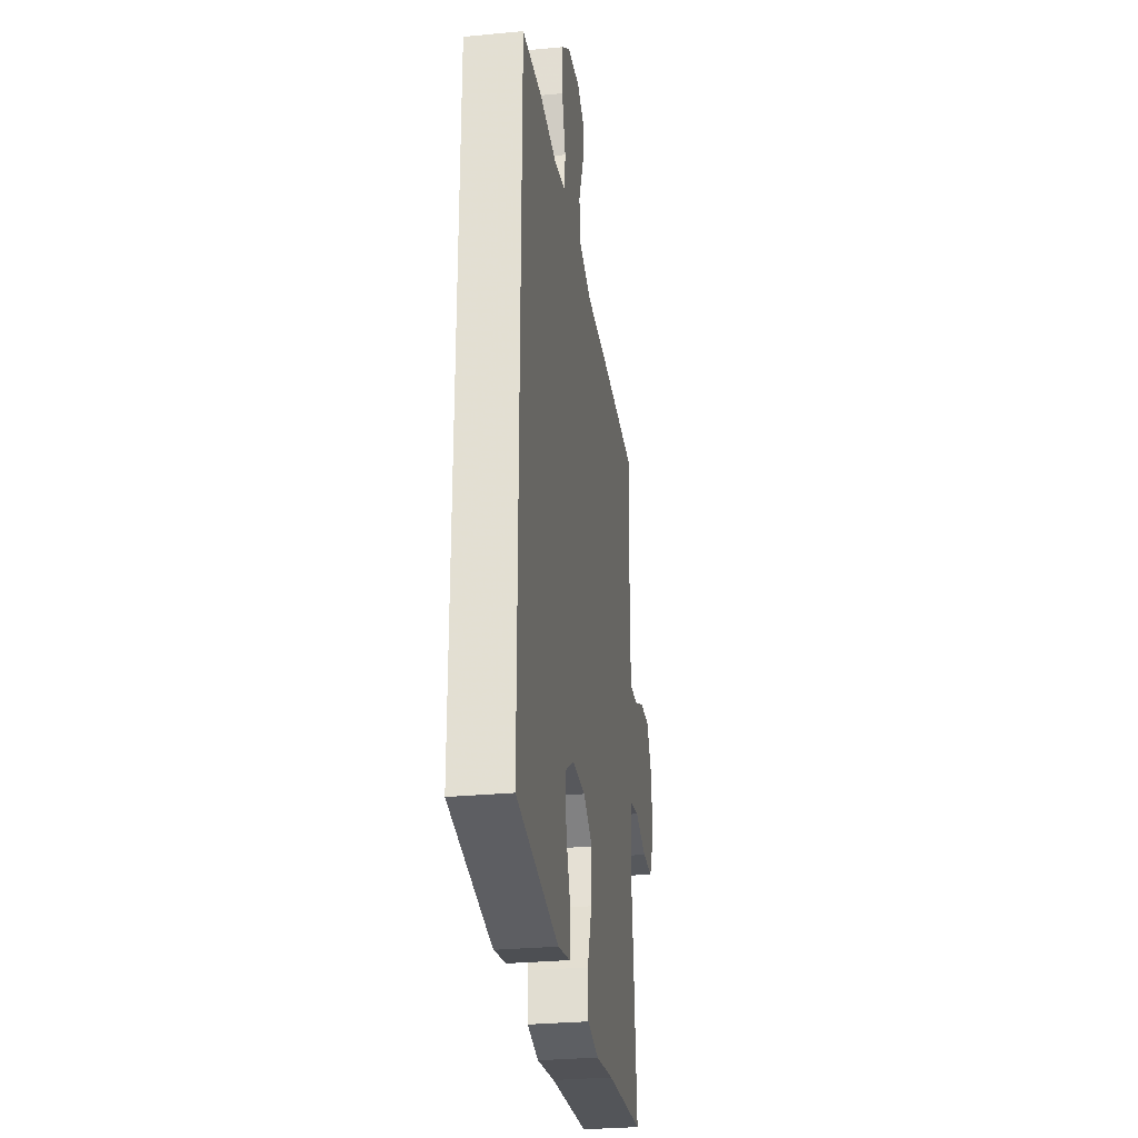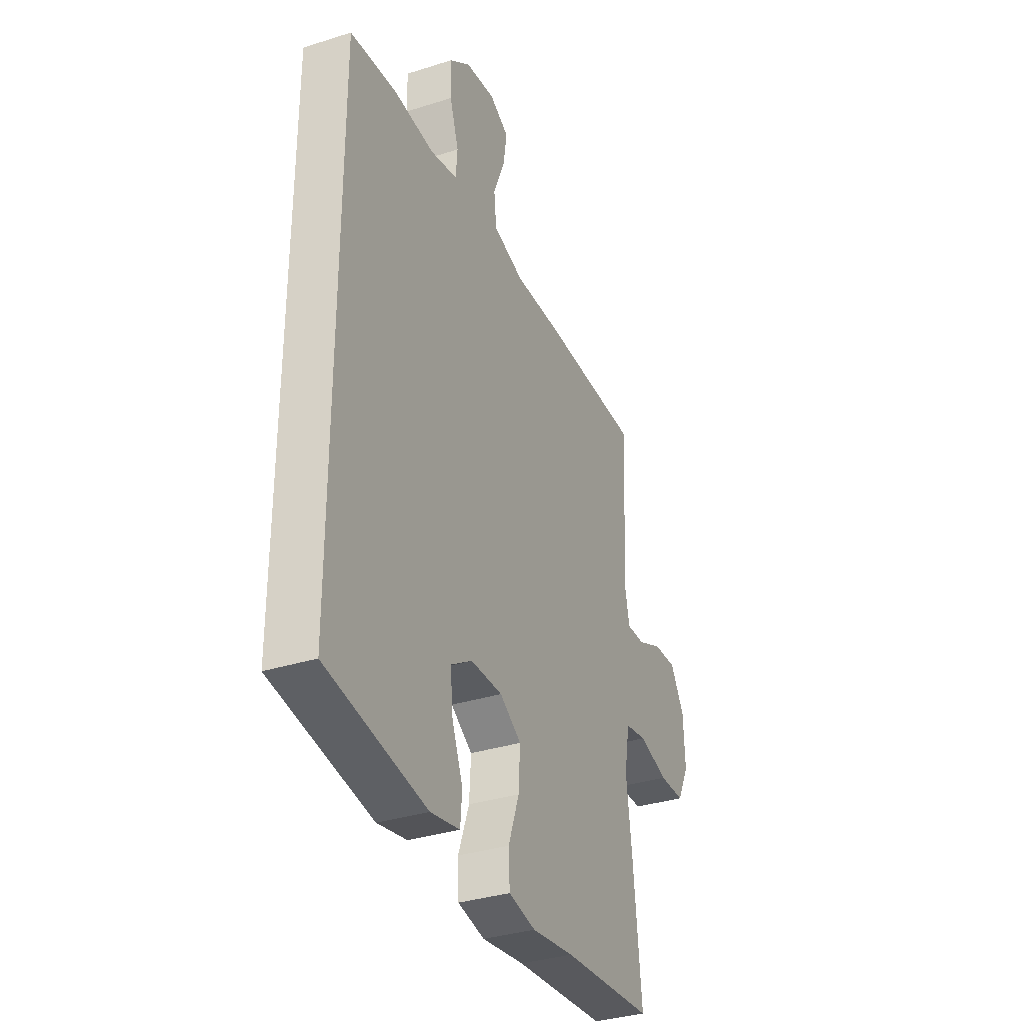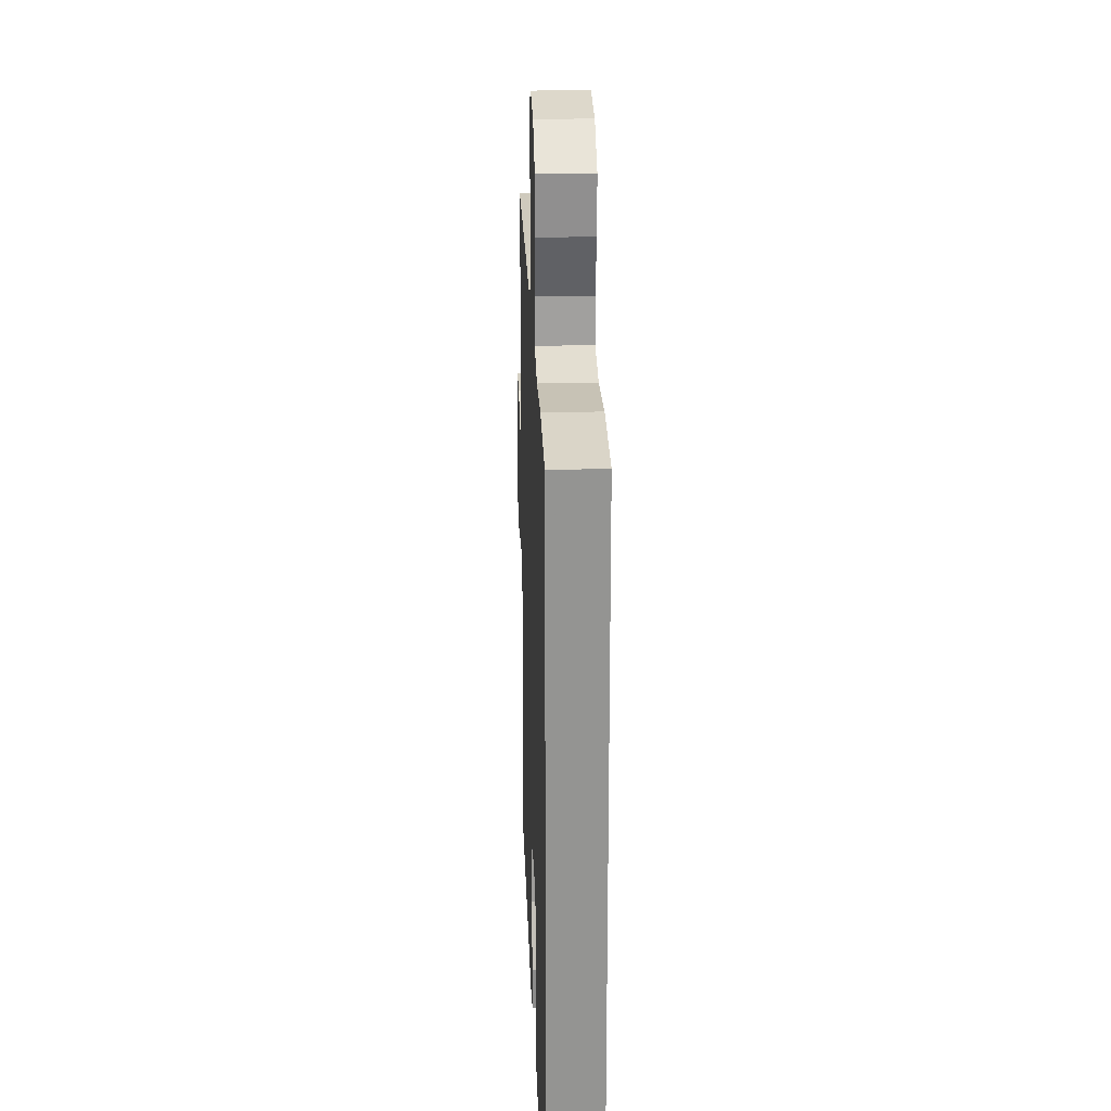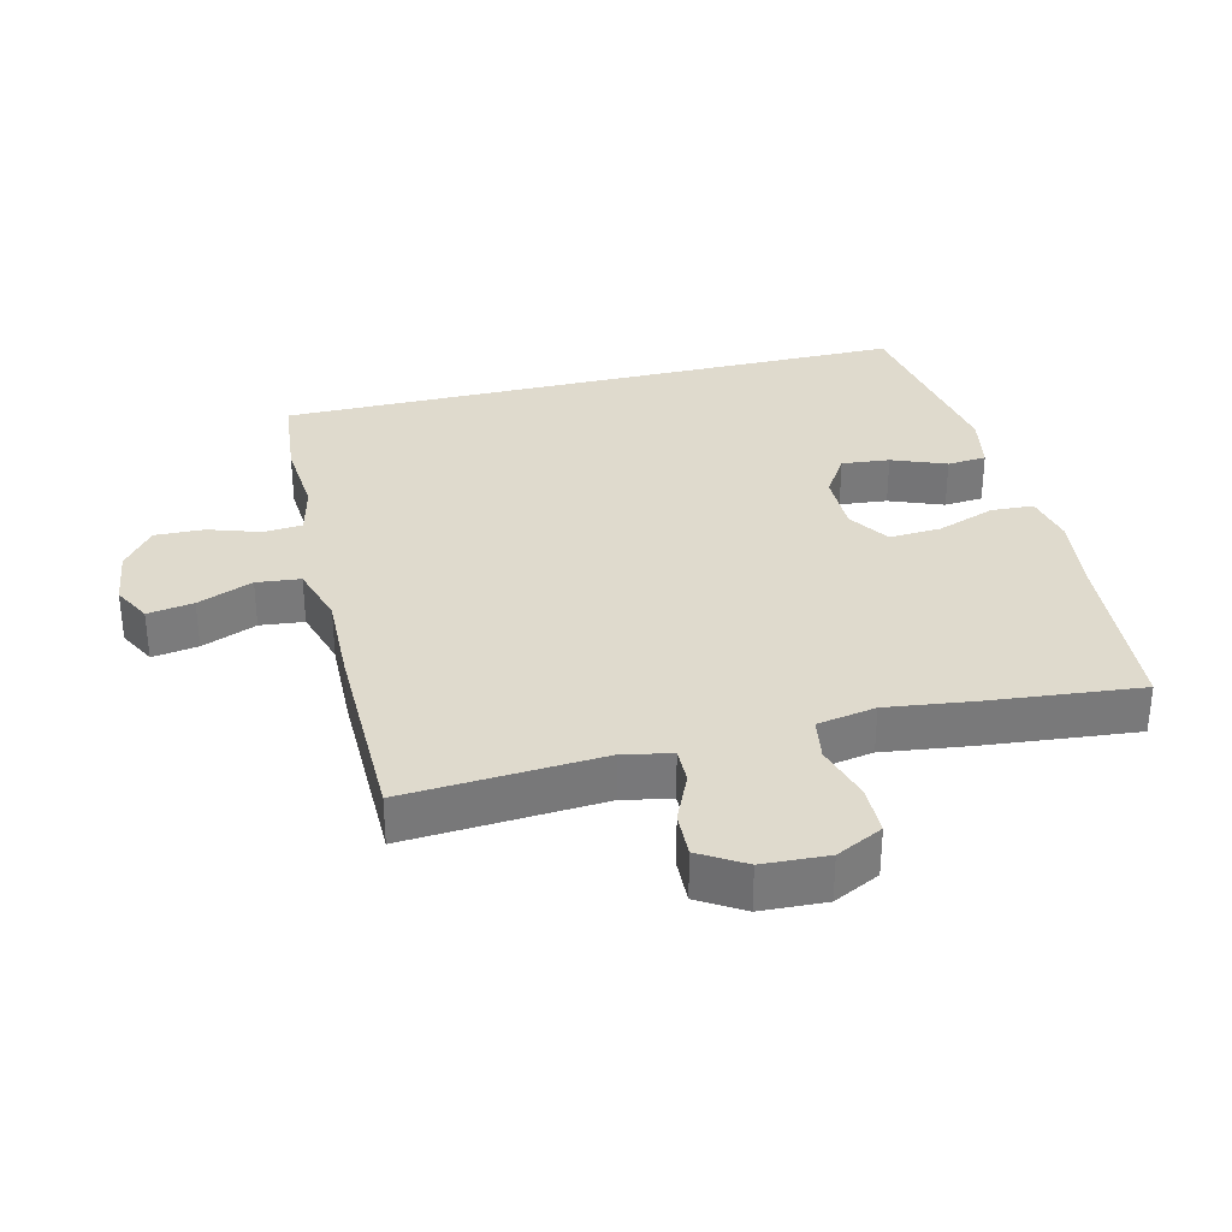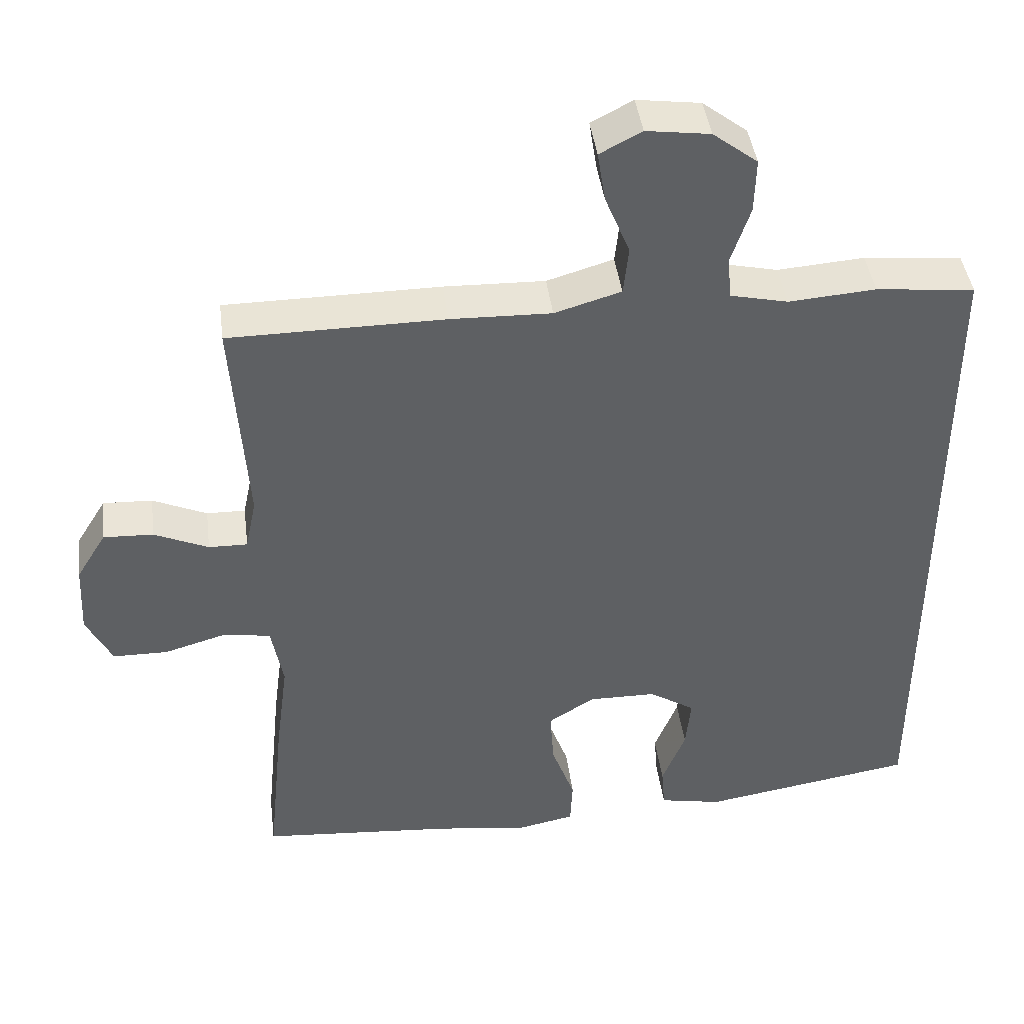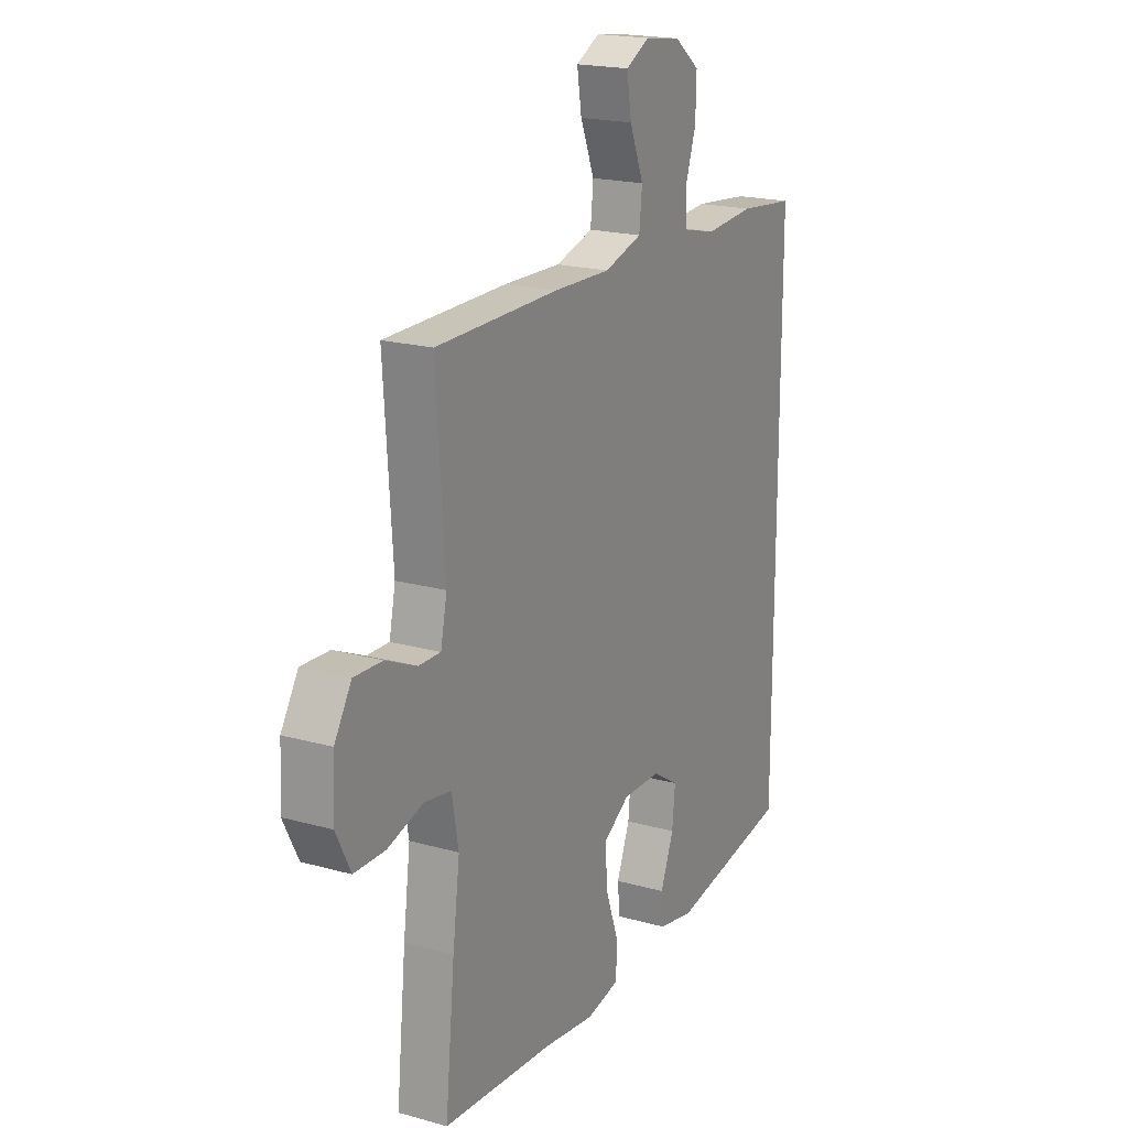
<metadata>
{"format":"obj","ext":"obj","renderer":"f3d","projection":"perspective","resolution":1024,"background":"white","views":[{"elev":-29.0,"azim":-81.9,"up":"+Z"},{"elev":-34.4,"azim":-66.8,"up":"+Z"},{"elev":23.3,"azim":-92.2,"up":"+Z"},{"elev":32.6,"azim":76.2,"up":"+Y"},{"elev":42.8,"azim":172.7,"up":"+Z"},{"elev":19.5,"azim":117.6,"up":"+Z"}]}
</metadata>
<code>
v -0.5 0.07 0.481
v -0.365 0.07 0.495
v -0.246 0.07 0.486
v -0.167 0.07 0.504
v -0.162 0.07 0.562
v -0.188 0.07 0.64
v -0.19 0.07 0.714
v -0.129 0.07 0.761
v -0.042 0.07 0.773
v 0.015 0.07 0.743
v 0.004 0.07 0.674
v -0.03 0.07 0.591
v -0.023 0.07 0.525
v 0.068 0.07 0.498
v 0.206 0.07 0.502
v 0.5 0.07 0.5
v 0.48 0.07 0.204
v 0.495 0.07 0.132
v 0.548 0.07 0.133
v 0.622 0.07 0.166
v 0.69 0.07 0.169
v 0.731 0.07 0.102
v 0.736 0.07 0.004
v 0.701 0.07 -0.066
v 0.626 0.07 -0.067
v 0.54 0.07 -0.042
v 0.476 0.07 -0.053
v 0.46 0.07 -0.141
v 0.477 0.07 -0.272
v 0.5 0.07 -0.5
v 0.232 0.07 -0.522
v 0.108 0.07 -0.539
v 0.029 0.07 -0.523
v 0.026 0.07 -0.459
v 0.058 0.07 -0.371
v 0.063 0.07 -0.293
v 0 0.07 -0.253
v -0.093 0.07 -0.254
v -0.156 0.07 -0.294
v -0.149 0.07 -0.366
v -0.117 0.07 -0.447
v -0.122 0.07 -0.506
v -0.208 0.07 -0.523
v -0.5 0.07 -0.475
v -0.5 0 0.481
v -0.365 0 0.495
v -0.246 0 0.486
v -0.167 0 0.504
v -0.162 0 0.562
v -0.188 0 0.64
v -0.19 0 0.714
v -0.129 0 0.761
v -0.042 0 0.773
v 0.015 0 0.743
v 0.004 0 0.674
v -0.03 0 0.591
v -0.023 0 0.525
v 0.068 0 0.498
v 0.206 0 0.502
v 0.5 0 0.5
v 0.48 0 0.204
v 0.495 0 0.132
v 0.548 0 0.133
v 0.622 0 0.166
v 0.69 0 0.169
v 0.731 0 0.102
v 0.736 0 0.004
v 0.701 0 -0.066
v 0.626 0 -0.067
v 0.54 0 -0.042
v 0.476 0 -0.053
v 0.46 0 -0.141
v 0.477 0 -0.272
v 0.5 0 -0.5
v 0.232 0 -0.522
v 0.108 0 -0.539
v 0.029 0 -0.523
v 0.026 0 -0.459
v 0.058 0 -0.371
v 0.063 0 -0.293
v 0 0 -0.253
v -0.093 0 -0.254
v -0.156 0 -0.294
v -0.149 0 -0.366
v -0.117 0 -0.447
v -0.122 0 -0.506
v -0.208 0 -0.523
v -0.5 0 -0.475
f 40 41 42 43
f 39 40 43 44
f 38 39 44 1
f 32 33 34 35
f 31 32 35 36
f 28 29 30 31
f 27 28 31 36
f 23 24 25 26
f 23 26 27
f 22 23 27
f 19 20 21 22
f 18 19 22 27
f 17 18 27 36
f 14 15 16 17
f 13 14 17 36
f 9 10 11 12
f 7 8 9 12
f 5 6 7 12
f 4 5 12 13
f 3 4 13 36
f 37 38 1 2
f 2 3 36 37
f 87 86 85 84
f 88 87 84 83
f 45 88 83 82
f 79 78 77 76
f 80 79 76 75
f 75 74 73 72
f 80 75 72 71
f 70 69 68 67
f 71 70 67
f 71 67 66
f 66 65 64 63
f 71 66 63 62
f 80 71 62 61
f 61 60 59 58
f 80 61 58 57
f 56 55 54 53
f 56 53 52 51
f 56 51 50 49
f 57 56 49 48
f 80 57 48 47
f 46 45 82 81
f 81 80 47 46
f 1 45 46 2
f 2 46 47 3
f 3 47 48 4
f 4 48 49 5
f 5 49 50 6
f 6 50 51 7
f 7 51 52 8
f 8 52 53 9
f 9 53 54 10
f 10 54 55 11
f 11 55 56 12
f 12 56 57 13
f 13 57 58 14
f 14 58 59 15
f 15 59 60 16
f 16 60 61 17
f 17 61 62 18
f 18 62 63 19
f 19 63 64 20
f 20 64 65 21
f 21 65 66 22
f 22 66 67 23
f 23 67 68 24
f 24 68 69 25
f 25 69 70 26
f 26 70 71 27
f 27 71 72 28
f 28 72 73 29
f 29 73 74 30
f 30 74 75 31
f 31 75 76 32
f 32 76 77 33
f 33 77 78 34
f 34 78 79 35
f 35 79 80 36
f 36 80 81 37
f 37 81 82 38
f 38 82 83 39
f 39 83 84 40
f 40 84 85 41
f 41 85 86 42
f 42 86 87 43
f 43 87 88 44
f 44 88 45 1

</code>
